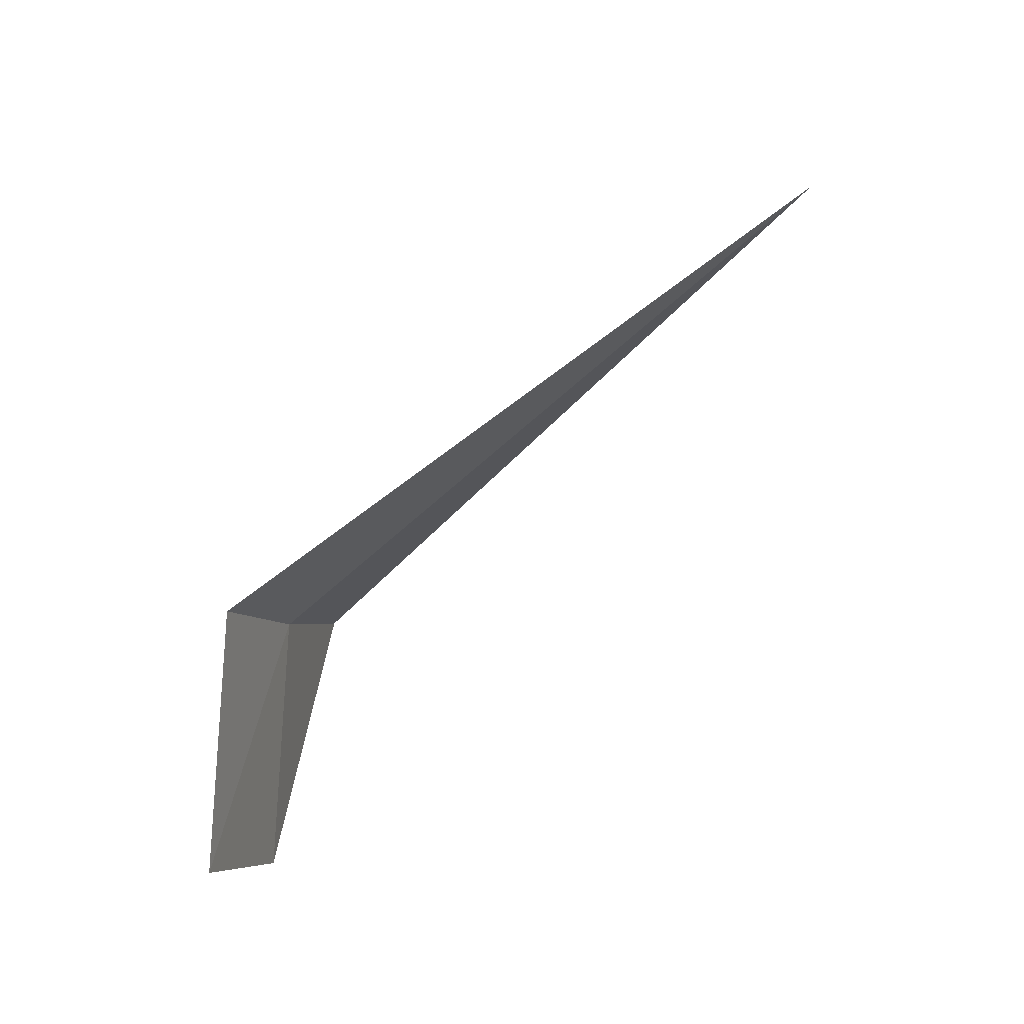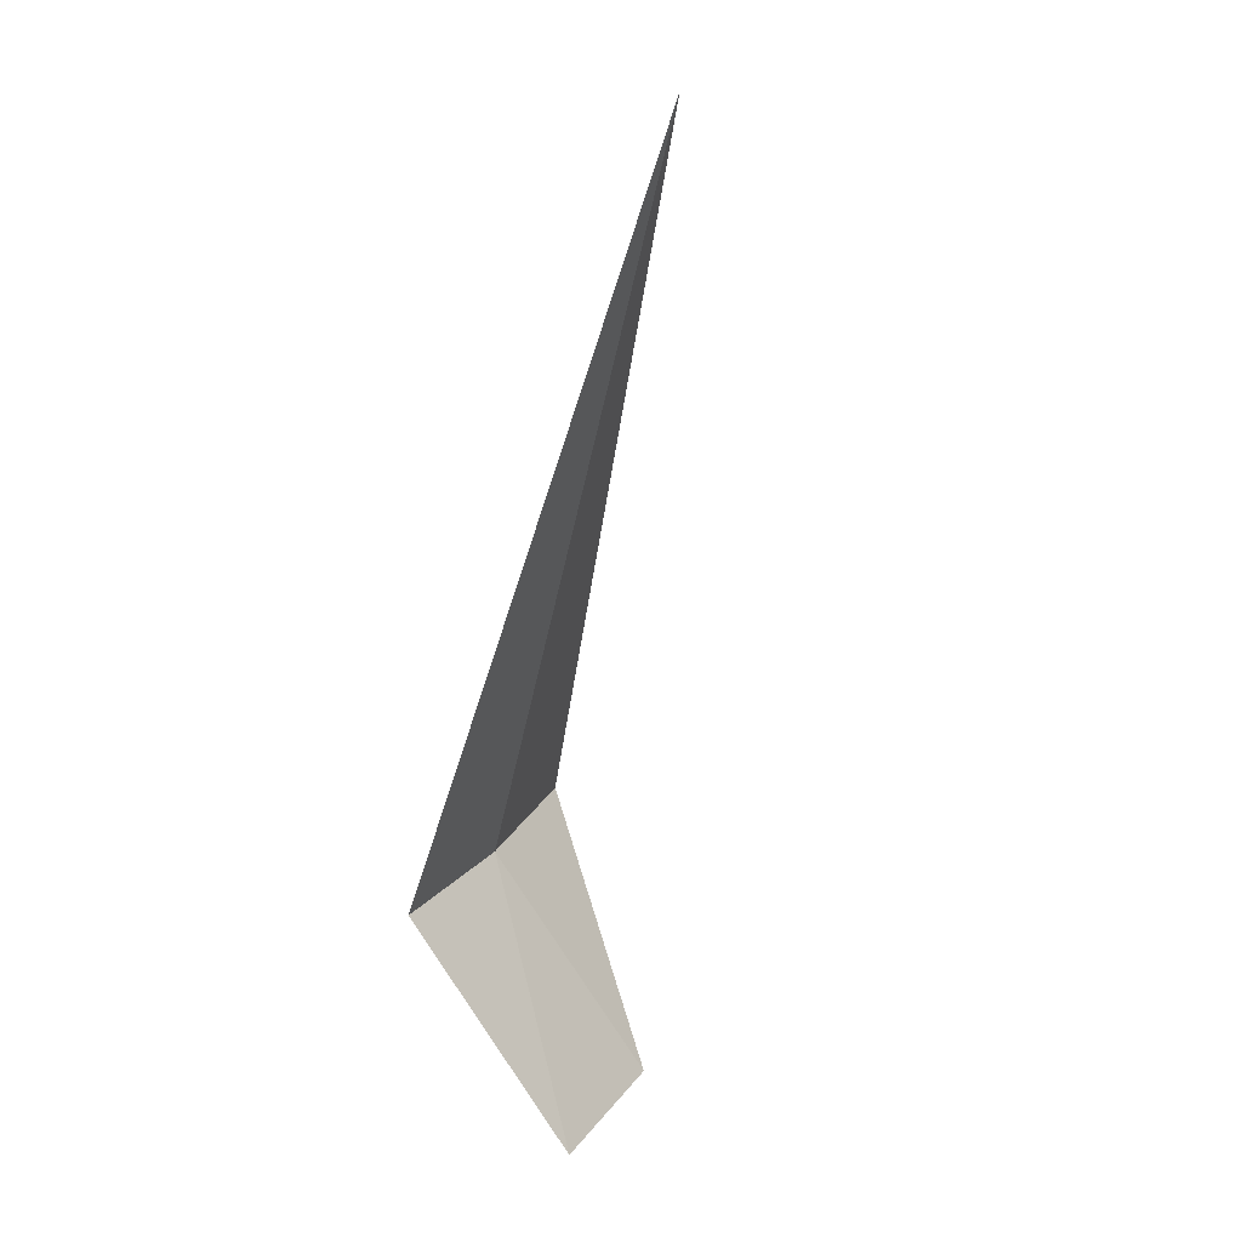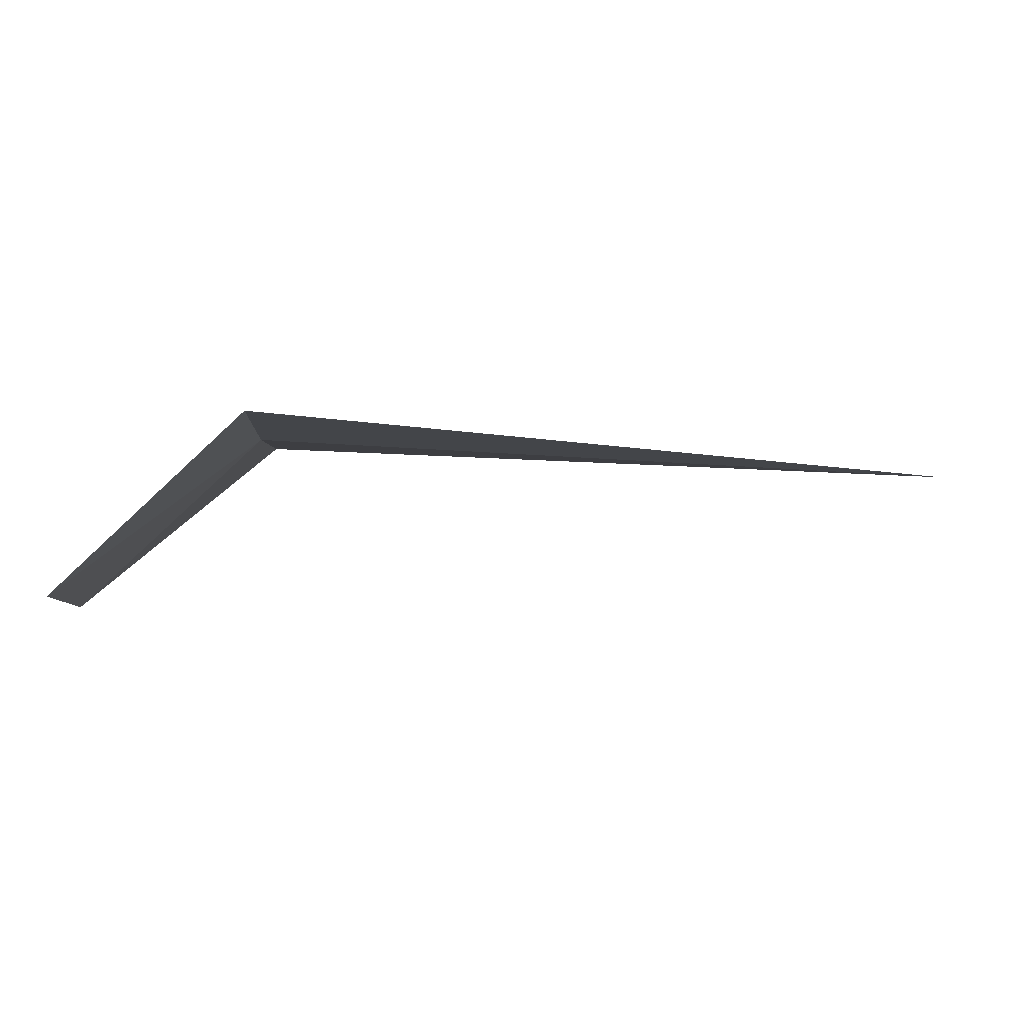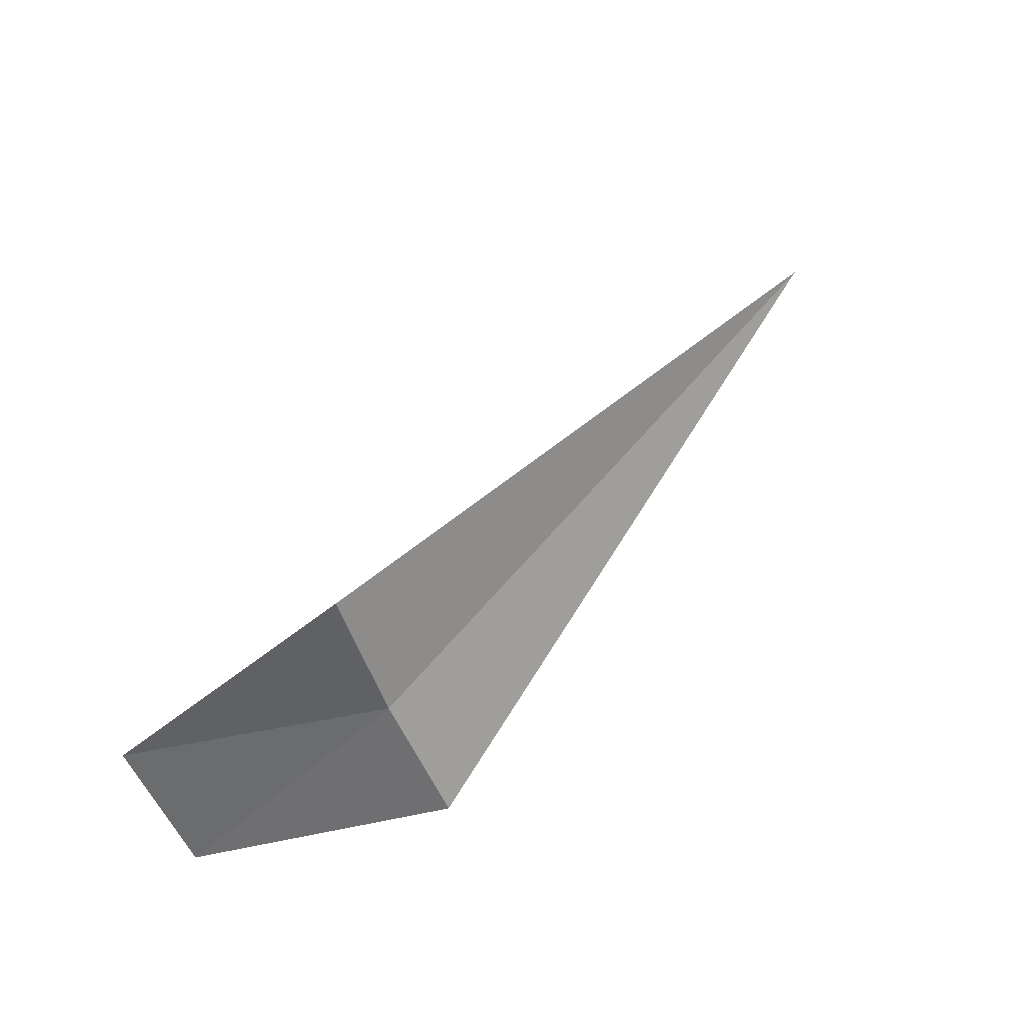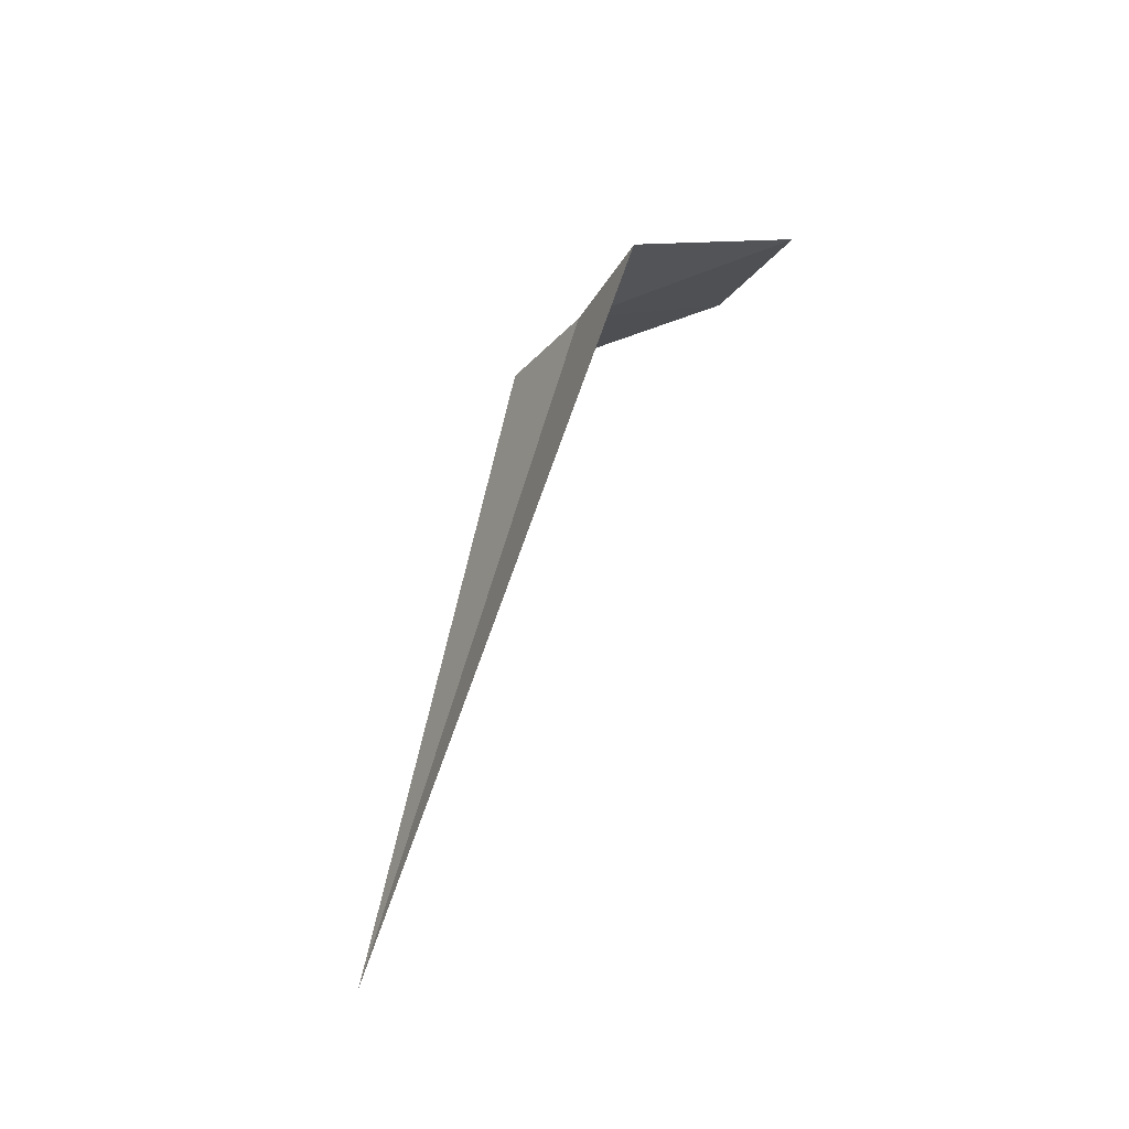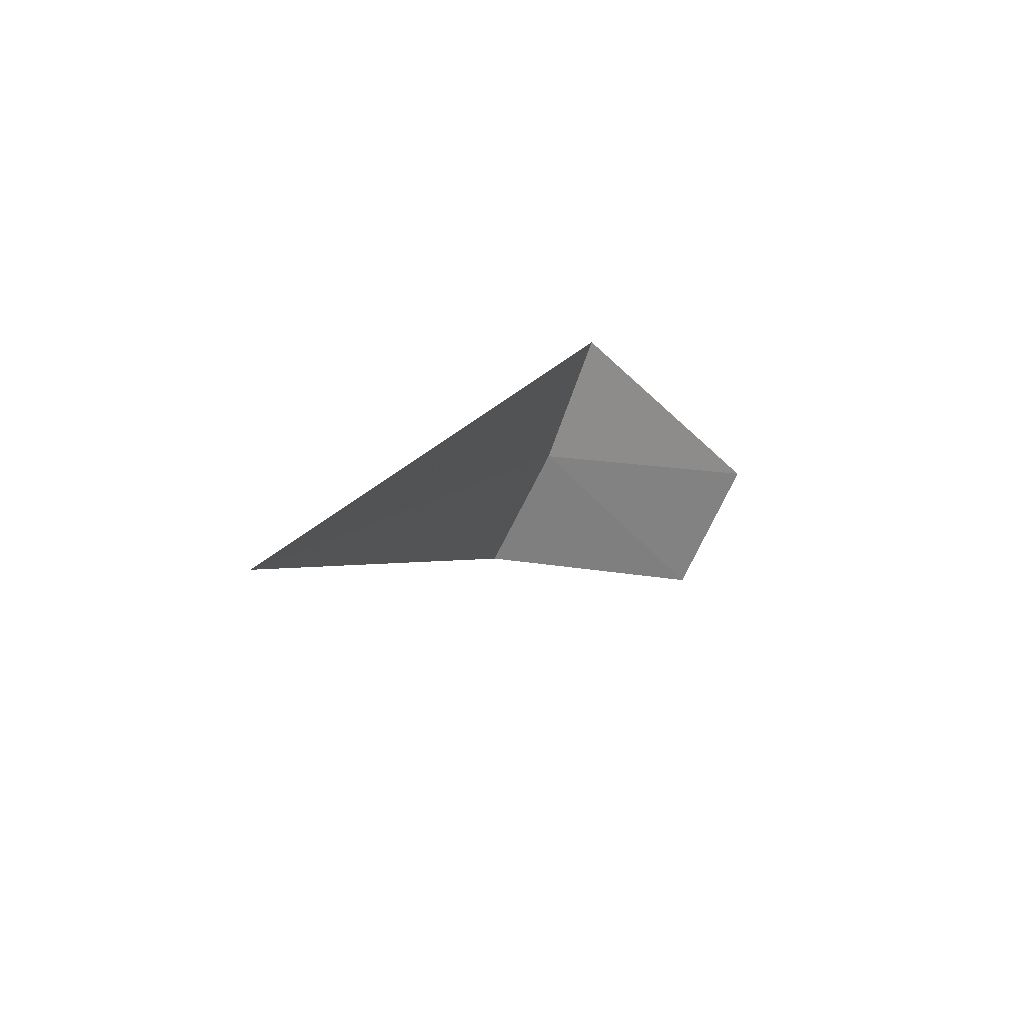
<metadata>
{"format":"obj","ext":"obj","renderer":"f3d","projection":"perspective","resolution":1024,"background":"white","views":[{"elev":-76.7,"azim":-139.5,"up":"+Z"},{"elev":-64.1,"azim":-103.1,"up":"+Z"},{"elev":-70.6,"azim":176.7,"up":"+Z"},{"elev":55.0,"azim":128.0,"up":"+Z"},{"elev":61.1,"azim":-74.8,"up":"+Z"},{"elev":9.9,"azim":-68.6,"up":"+Z"}]}
</metadata>
<code>
v 1.915 -14.46 17.65
v 1.915 -14.75 18.4
v -1.981 -14.46 17.65
v 1.915 -14.08 16.95
v 2.915 -15.09 16.68
v 2.915 -15.47 17.45
f 1 5 4
f 1 2 6
f 1 6 5
f 1 3 2
f 1 4 3

</code>
